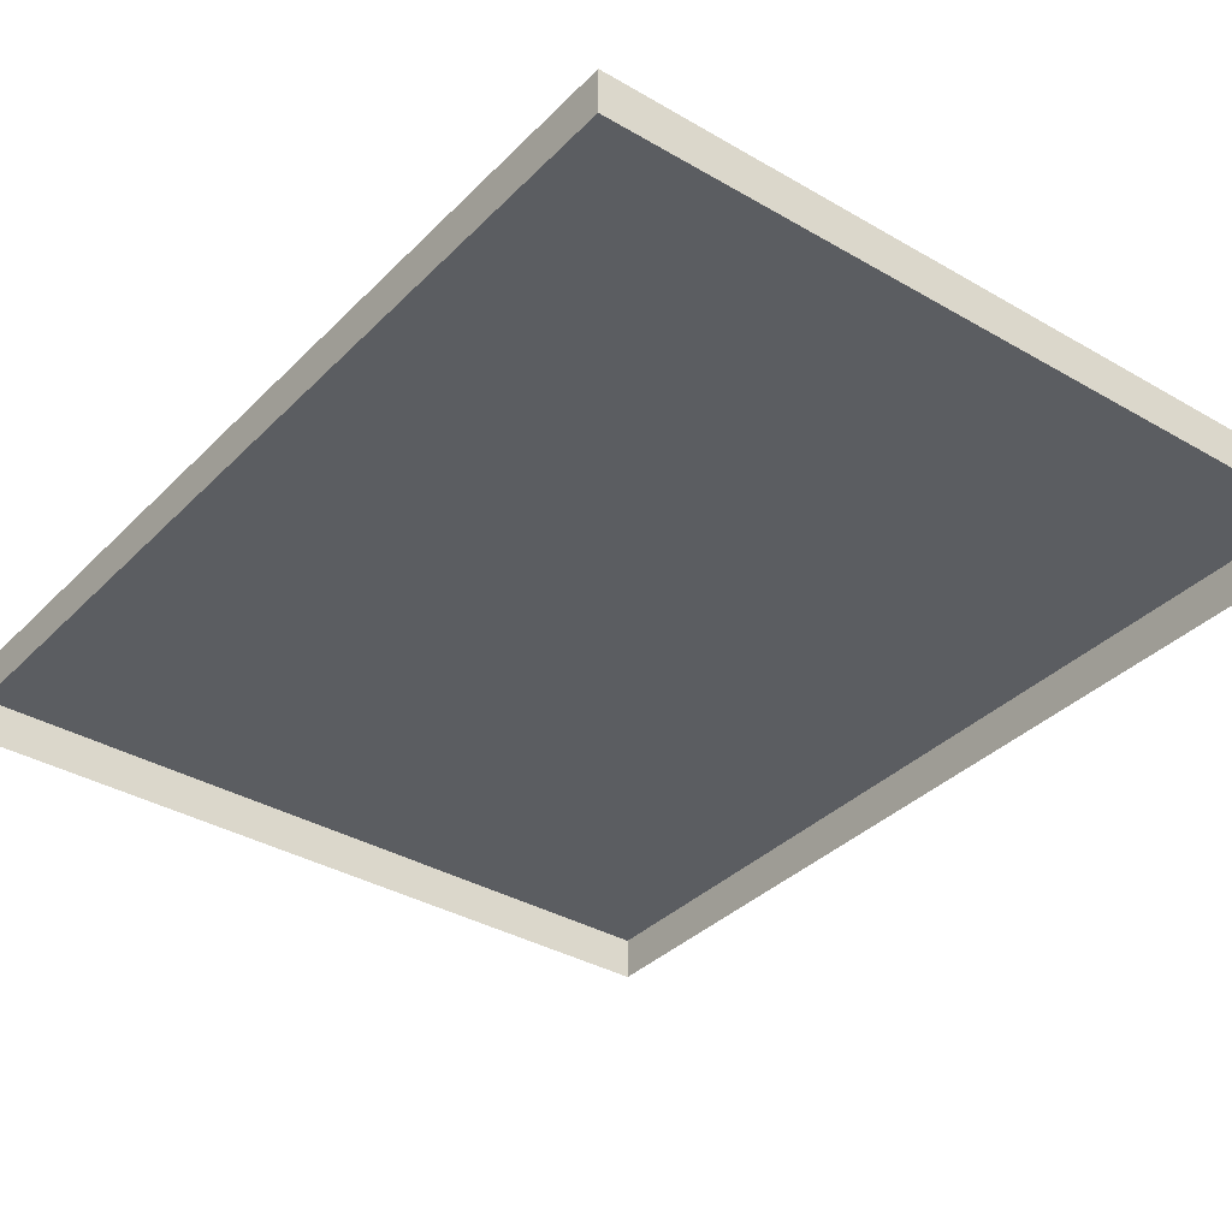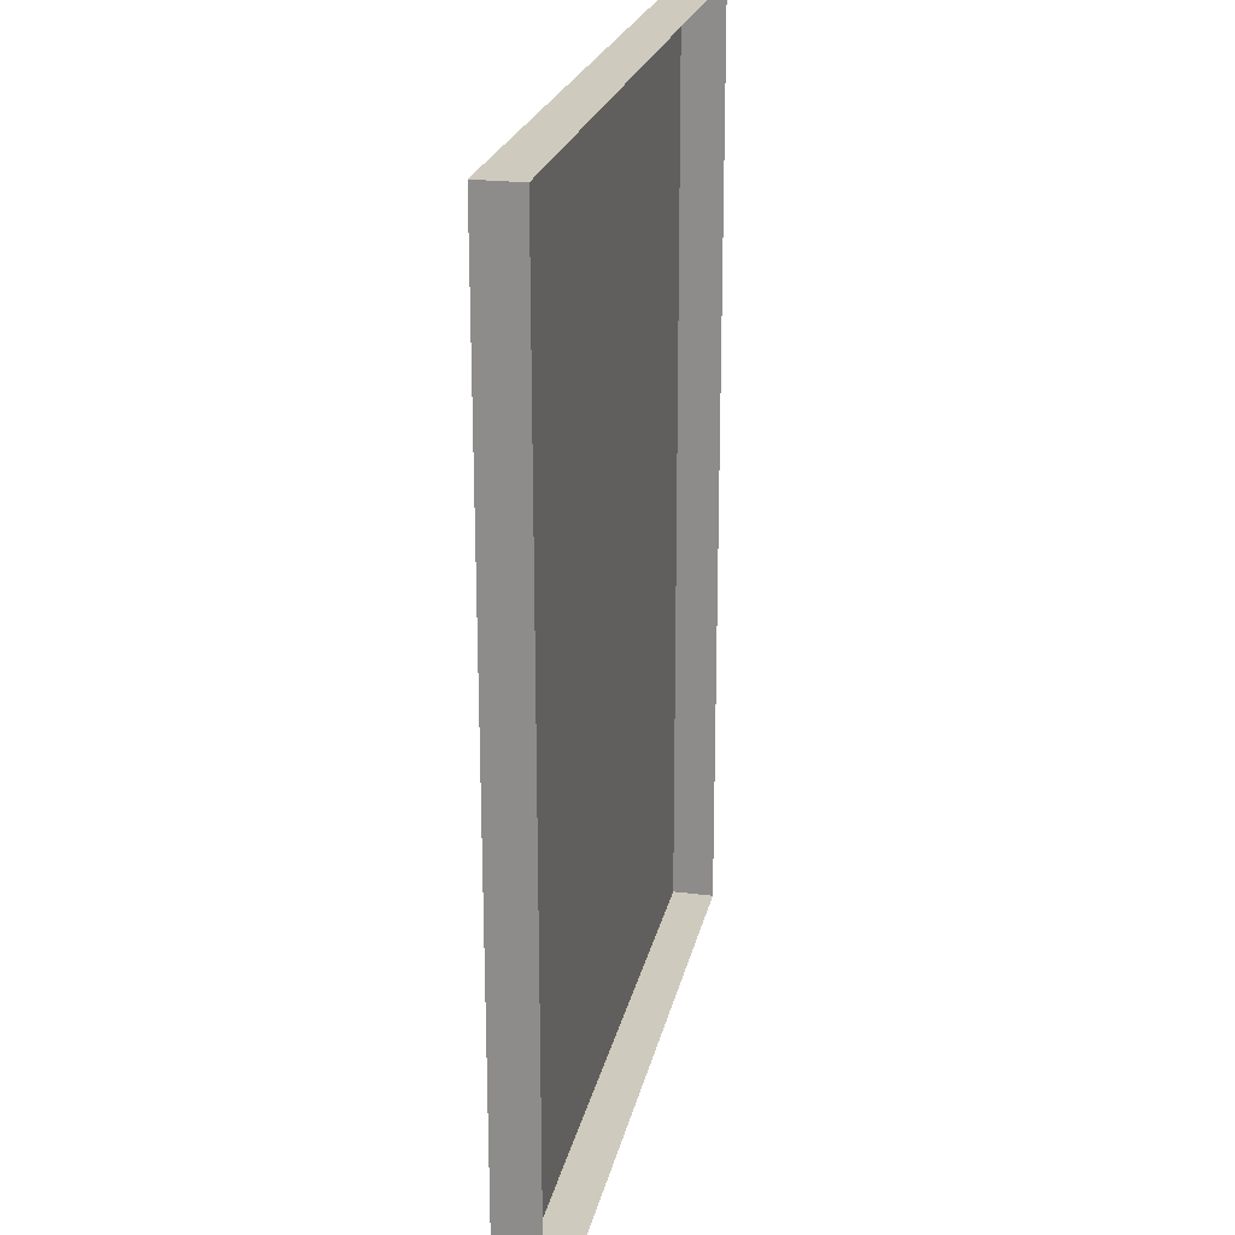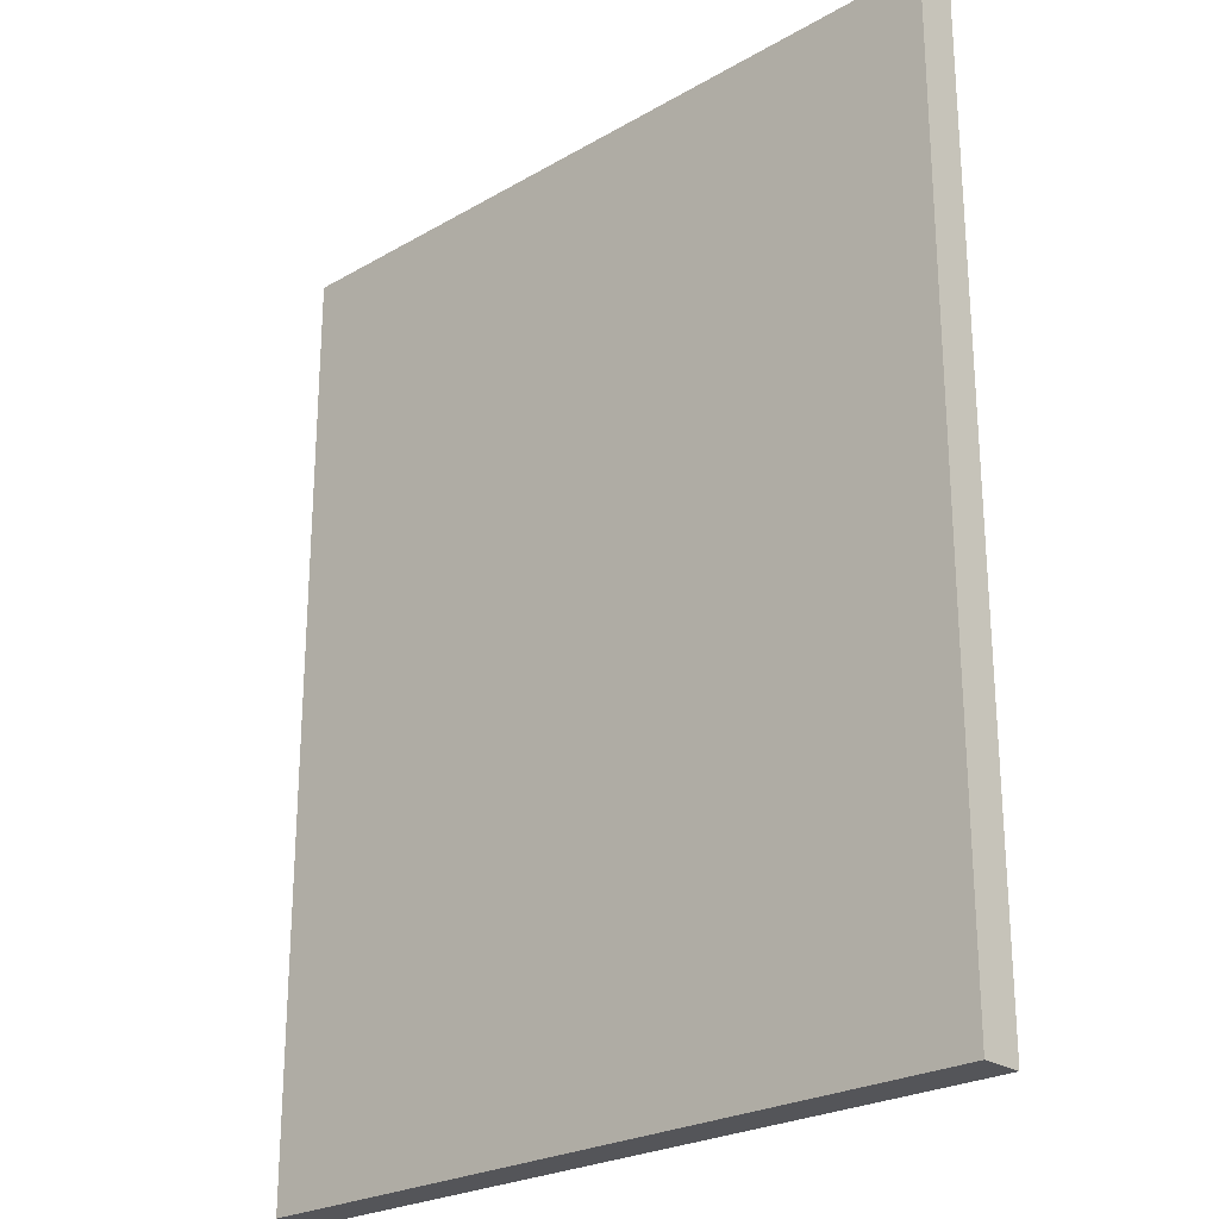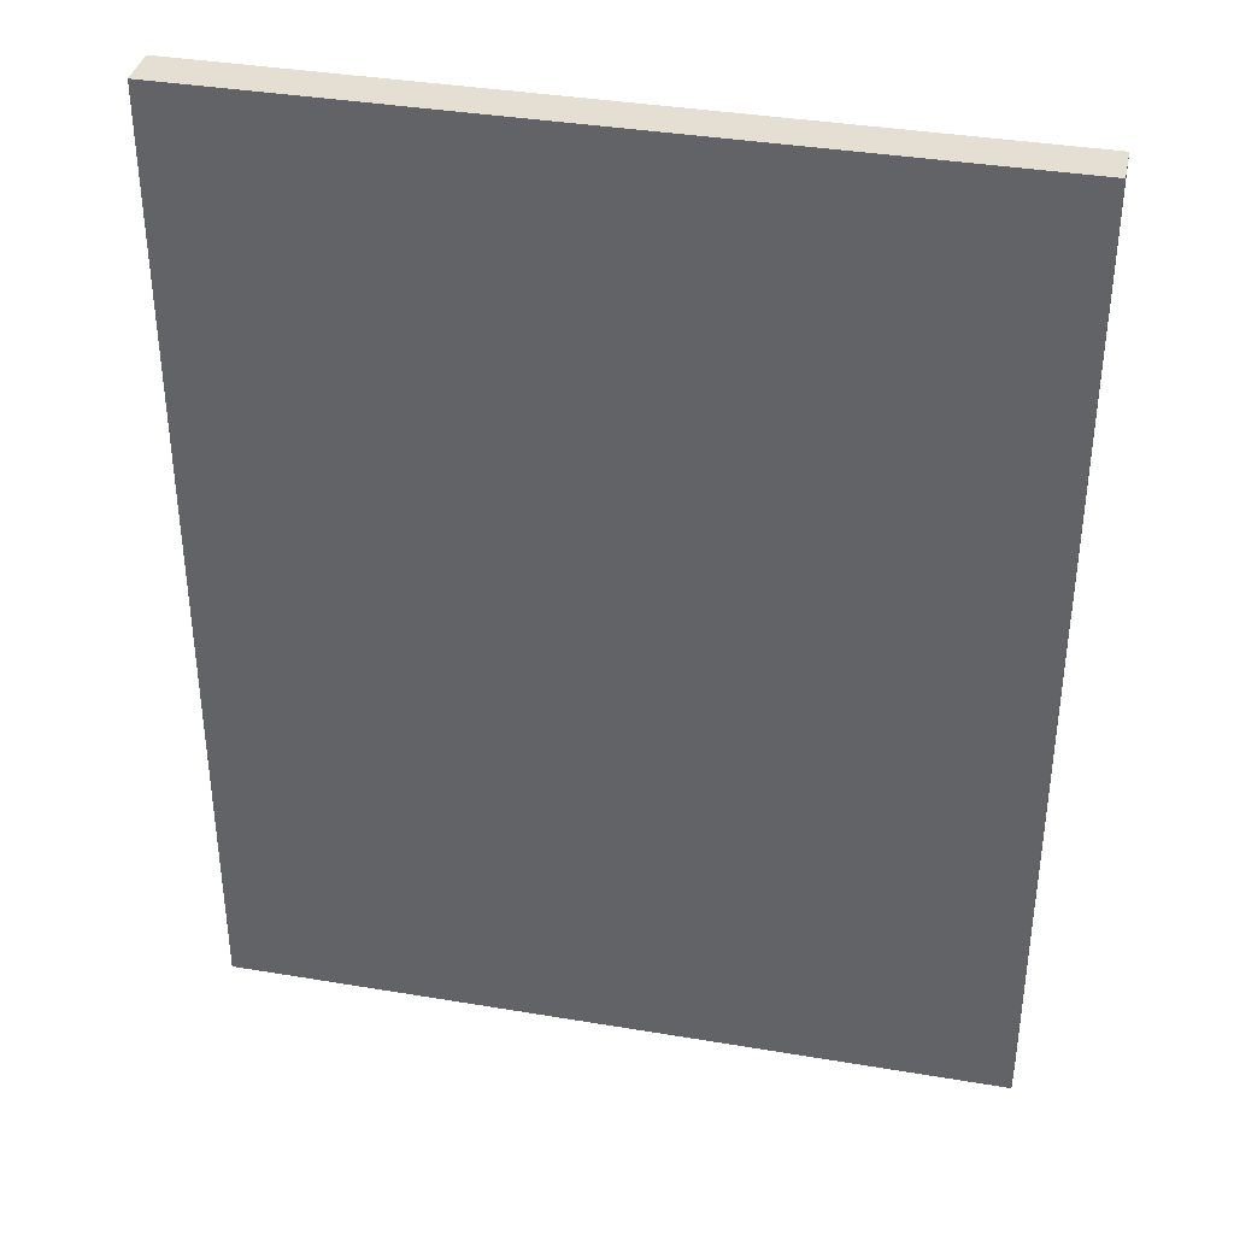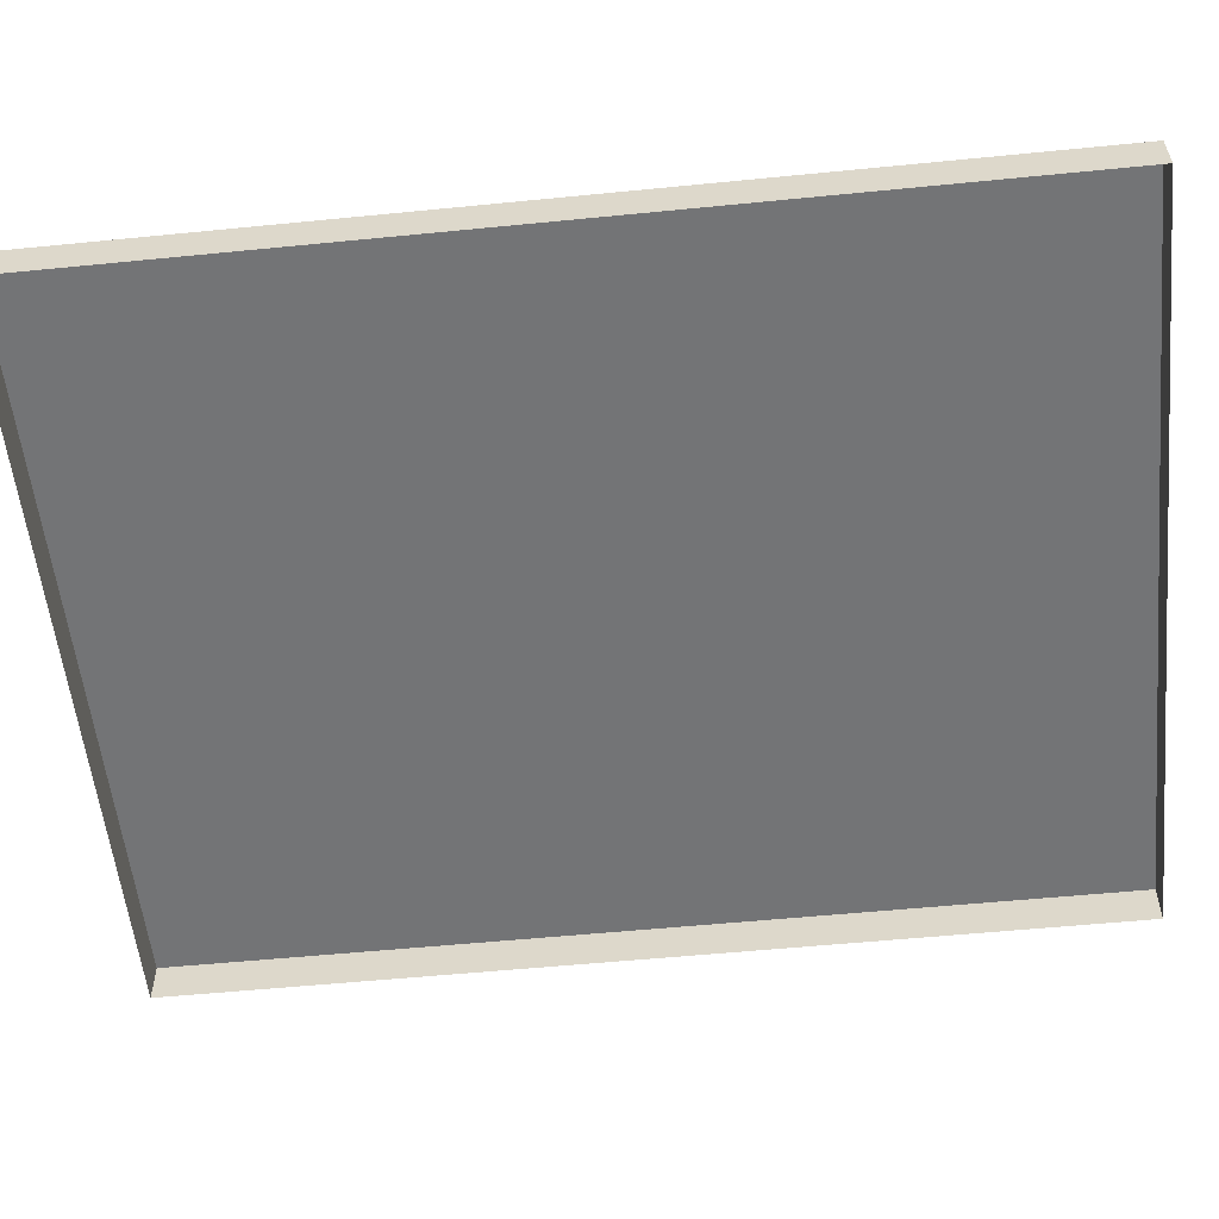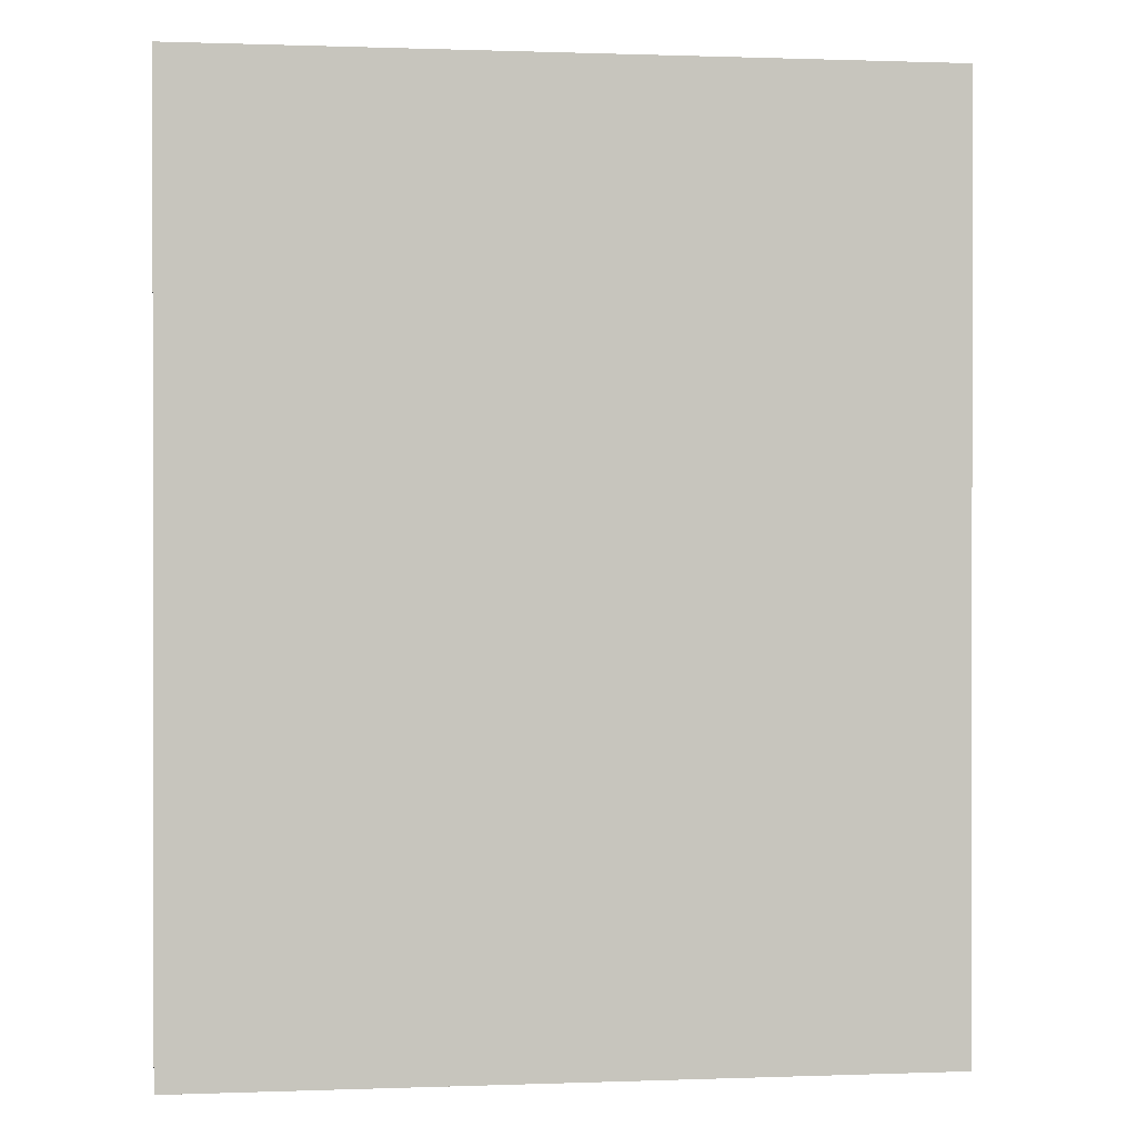
<metadata>
{"format":"obj","ext":"obj","renderer":"f3d","projection":"perspective","resolution":1024,"background":"white","views":[{"elev":-35.6,"azim":-37.6,"up":"+Y"},{"elev":23.2,"azim":-78.0,"up":"+Z"},{"elev":-24.7,"azim":-136.8,"up":"+Z"},{"elev":37.2,"azim":-167.8,"up":"+Z"},{"elev":-56.1,"azim":95.9,"up":"+Y"},{"elev":0.5,"azim":172.2,"up":"+Z"}]}
</metadata>
<code>
o mesh242/mesh242-geometry#mesh242-geometry
v -0.3949 -0.2113 0.1067
v -0.3949 -0.2157 0.2058
v -0.3949 -0.2157 0.1067
v -0.3949 -0.2113 0.2058
v -0.4743 -0.2157 0.1067
v -0.4743 -0.2113 0.2058
v -0.4743 -0.2113 0.1067
v -0.4743 -0.2157 0.2058
f 1 2 3
f 2 1 4
f 5 1 3
f 1 6 4
f 6 2 4
f 1 5 7
f 6 1 7
f 2 6 8
f 5 6 7
f 6 5 8
f 3 2 1
f 4 1 2
f 3 1 5
f 4 6 1
f 4 2 6
f 7 5 1
f 7 1 6
f 8 6 2
f 7 6 5
f 8 5 6

</code>
